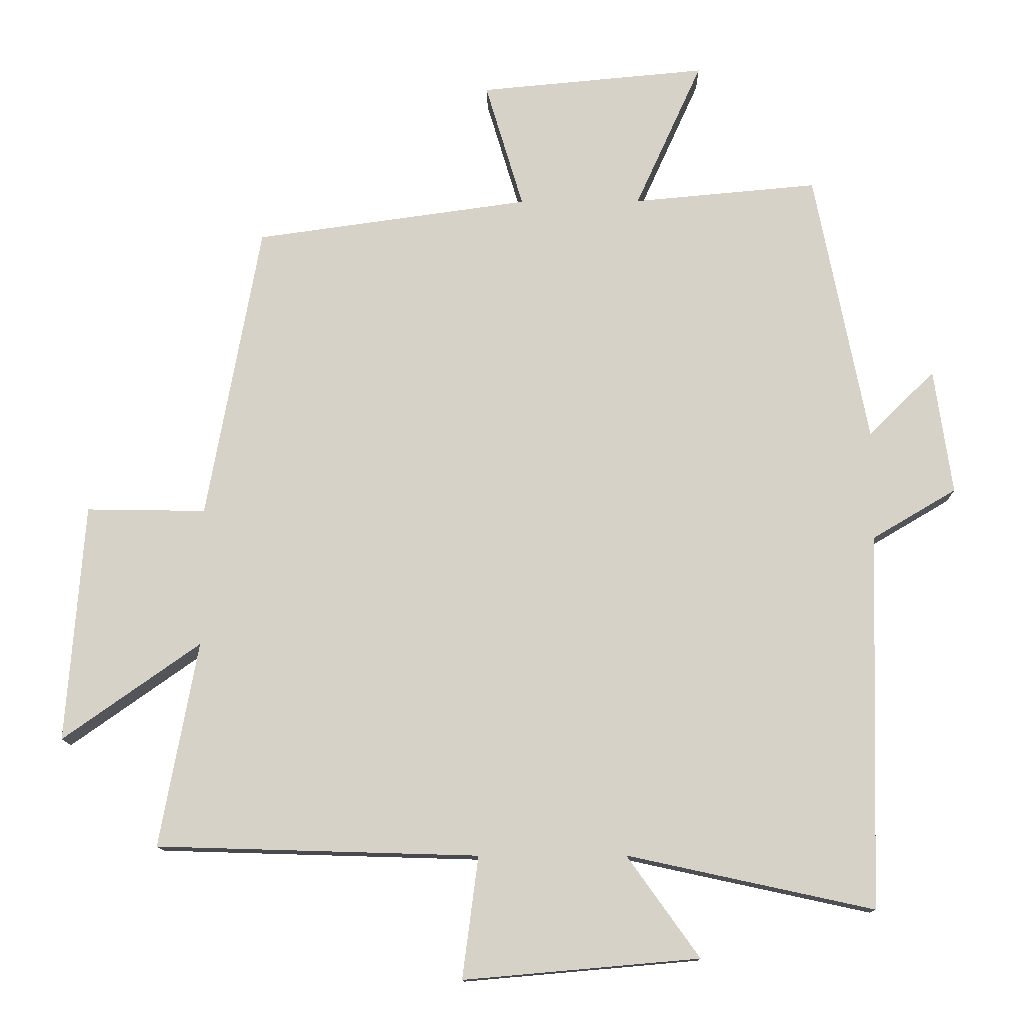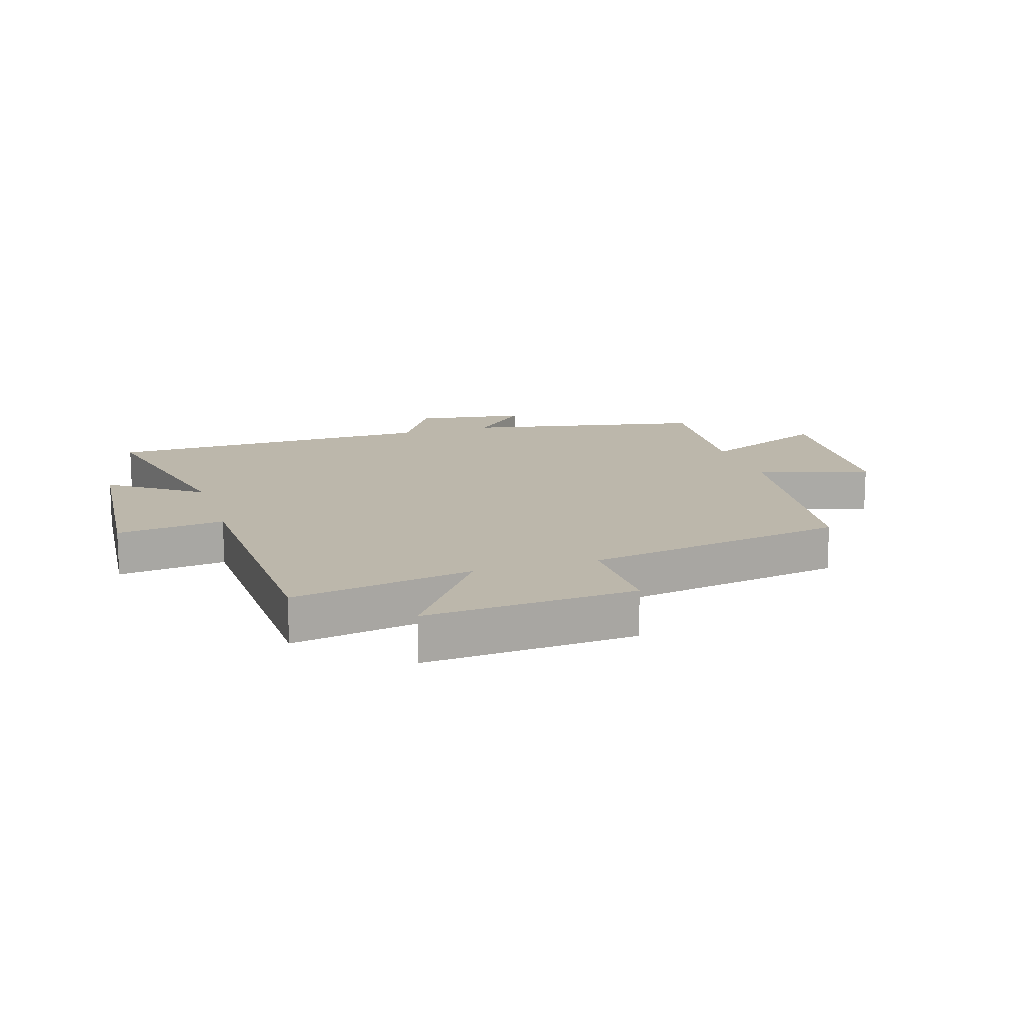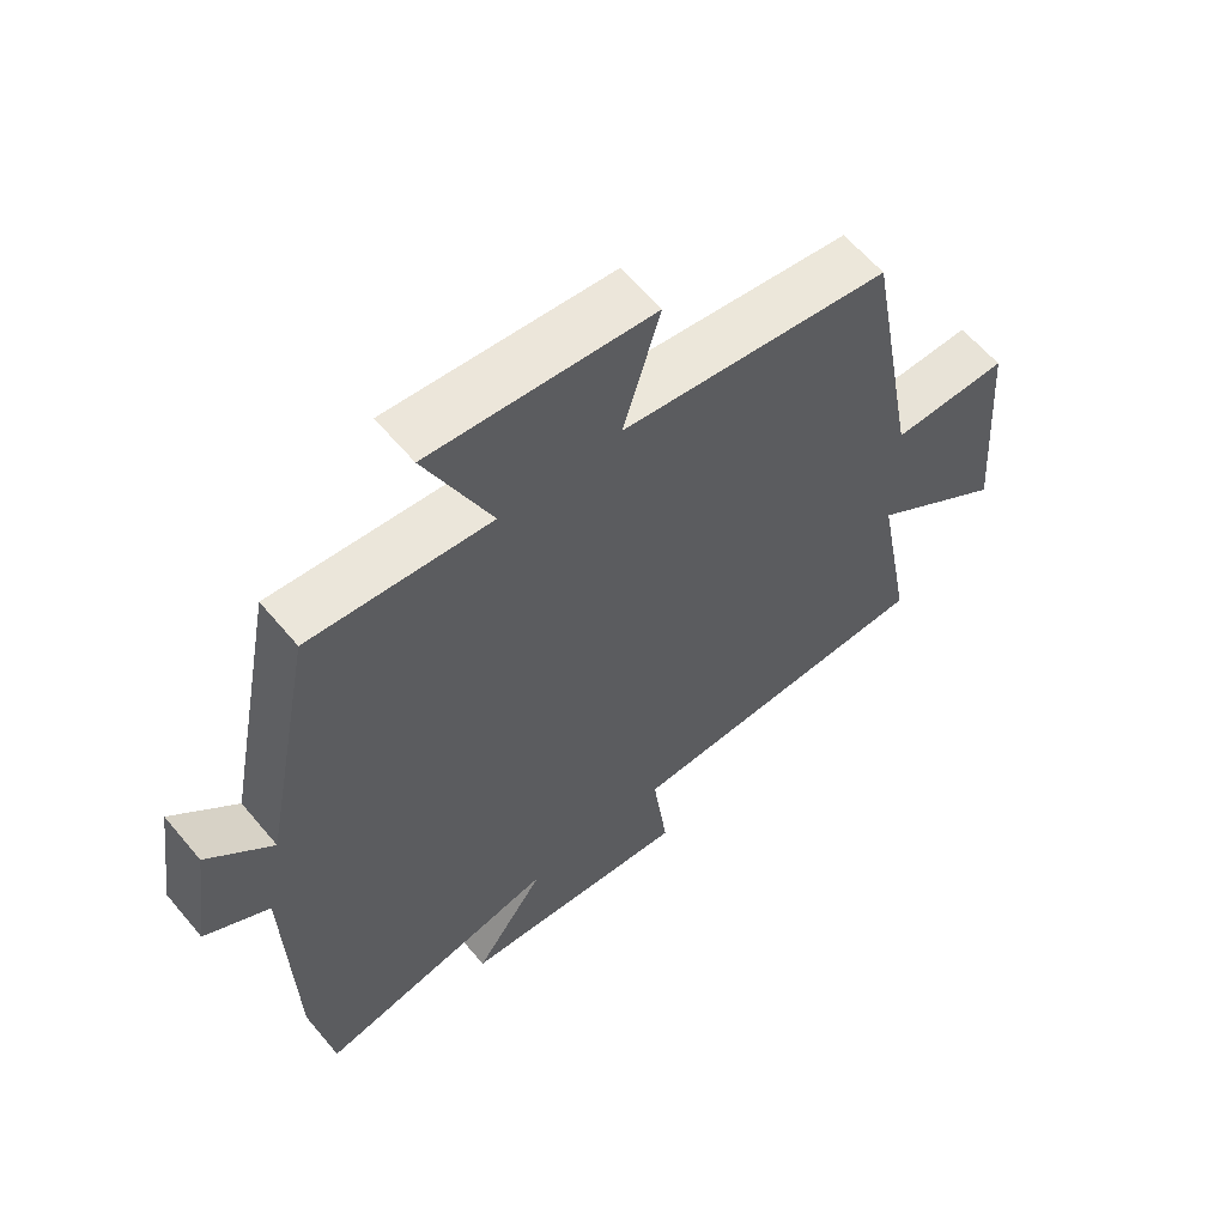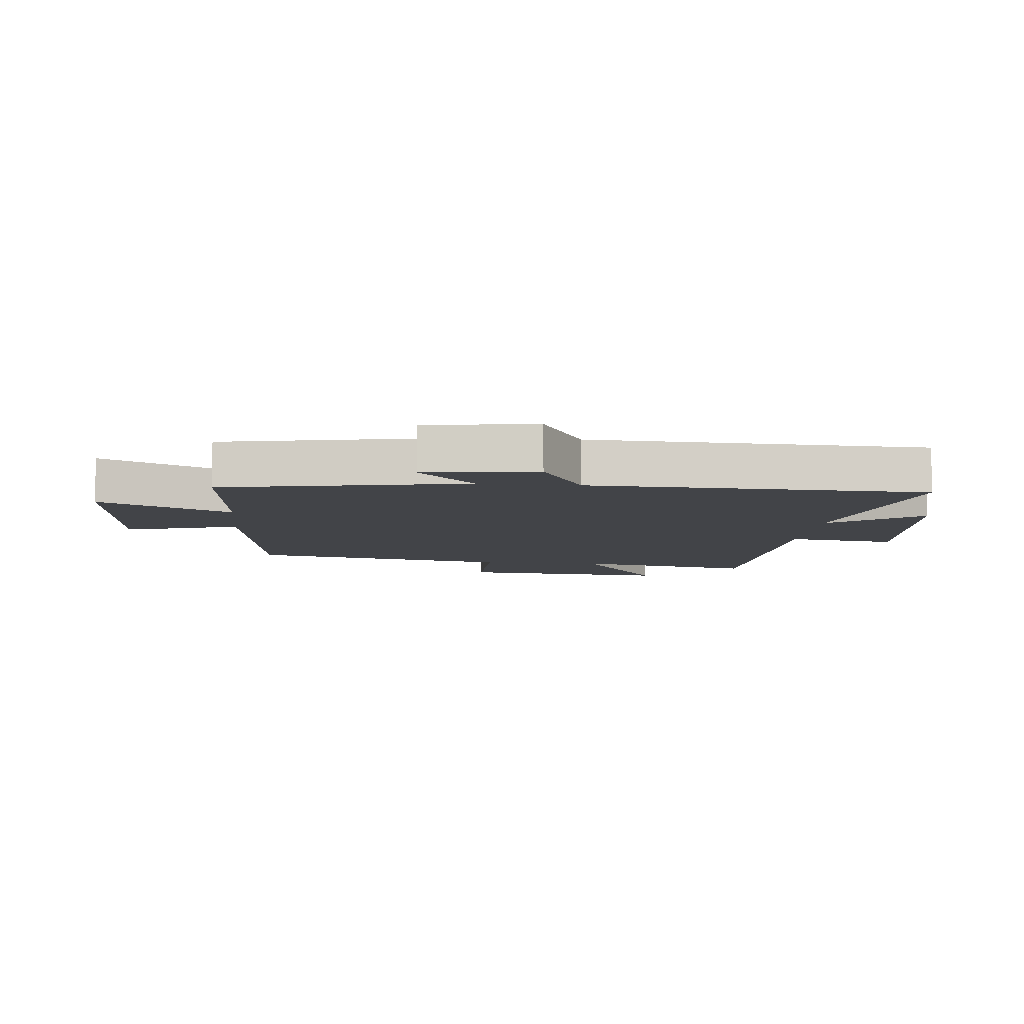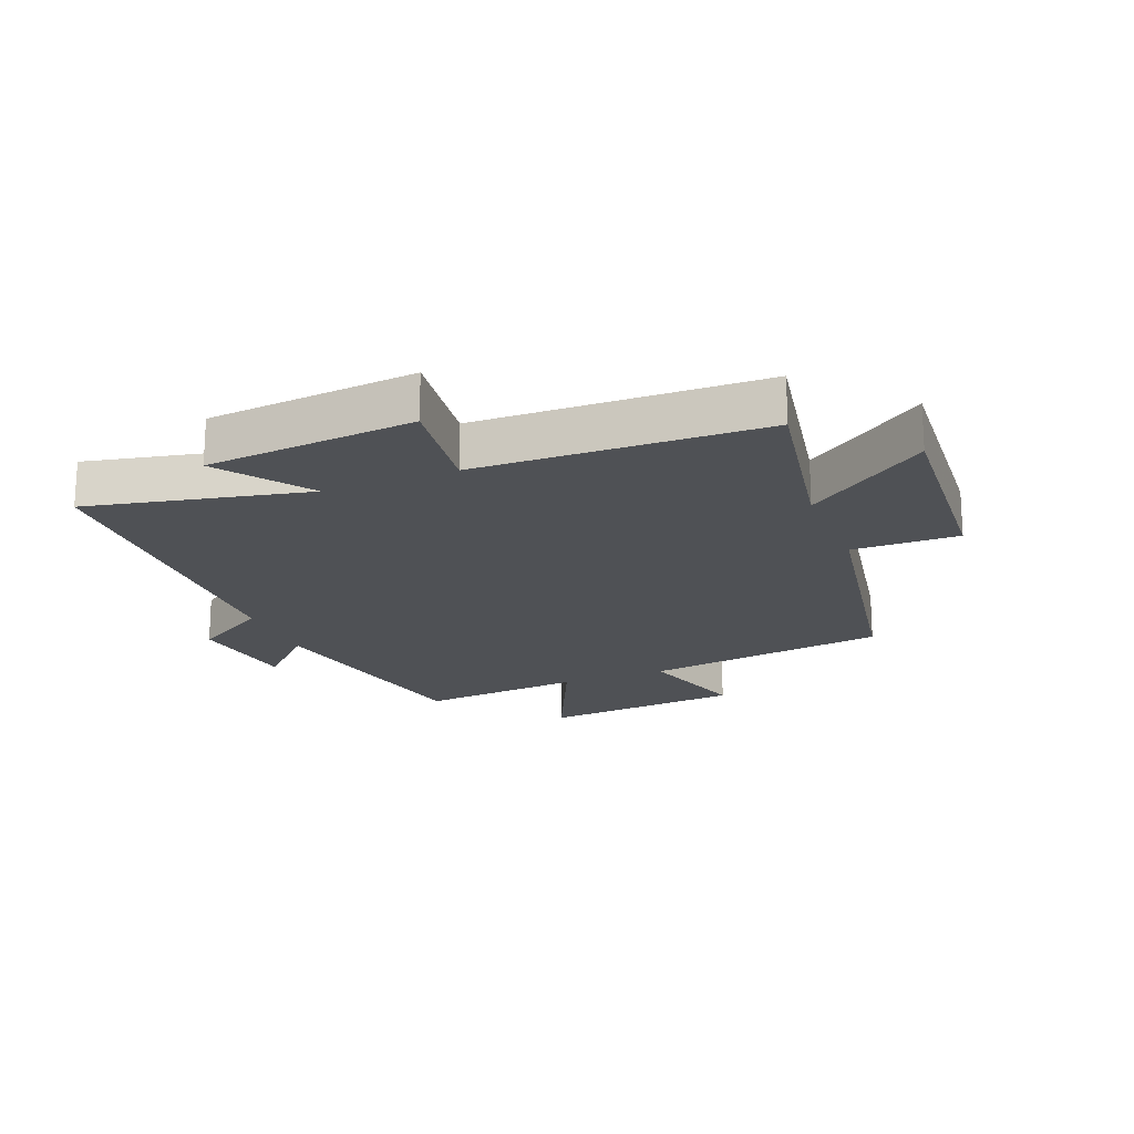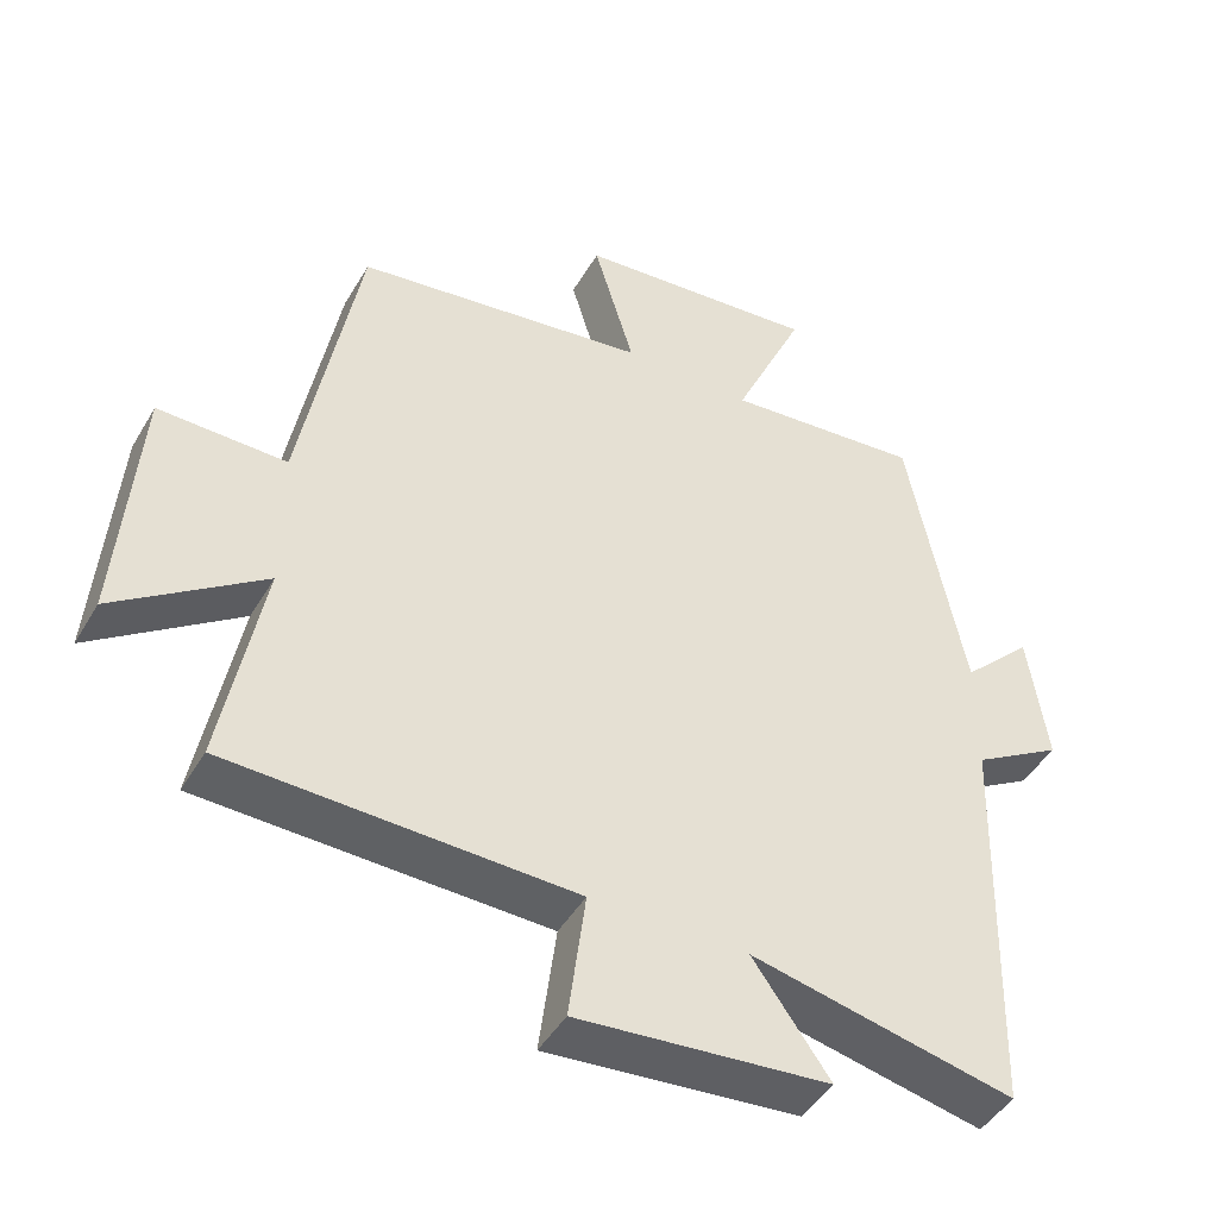
<metadata>
{"format":"obj","ext":"obj","renderer":"f3d","projection":"perspective","resolution":1024,"background":"white","views":[{"elev":-12.8,"azim":1.0,"up":"+Z"},{"elev":14.3,"azim":-107.4,"up":"+Y"},{"elev":60.8,"azim":140.2,"up":"+Z"},{"elev":-8.1,"azim":84.1,"up":"+Y"},{"elev":-19.5,"azim":-158.1,"up":"+Y"},{"elev":-45.5,"azim":-28.8,"up":"+Z"}]}
</metadata>
<code>
v 0.423 0.07 0.524
v 0.5 0.07 0.129
v 0.596 0.07 0.223
v 0.622 0.07 0.041
v 0.5 0.07 -0.031
v 0.485 0.07 -0.578
v 0.127 0.07 -0.5
v 0.232 0.07 -0.647
v -0.11 0.07 -0.677
v -0.087 0.07 -0.5
v -0.555 0.07 -0.486
v -0.5 0.07 -0.188
v -0.7 0.07 -0.329
v -0.674 0.07 0.017
v -0.5 0.07 0.014
v -0.422 0.07 0.445
v -0.023 0.07 0.5
v -0.078 0.07 0.684
v 0.252 0.07 0.714
v 0.155 0.07 0.5
v 0.423 0 0.524
v 0.5 0 0.129
v 0.596 0 0.223
v 0.622 0 0.041
v 0.5 0 -0.031
v 0.485 0 -0.578
v 0.127 0 -0.5
v 0.232 0 -0.647
v -0.11 0 -0.677
v -0.087 0 -0.5
v -0.555 0 -0.486
v -0.5 0 -0.188
v -0.7 0 -0.329
v -0.674 0 0.017
v -0.5 0 0.014
v -0.422 0 0.445
v -0.023 0 0.5
v -0.078 0 0.684
v 0.252 0 0.714
v 0.155 0 0.5
f 17 18 19 20
f 15 16 17 20
f 15 20 1 2
f 12 13 14 15
f 12 15 2
f 10 11 12 2
f 7 8 9 10
f 7 10 2 3
f 5 6 7
f 5 7 3
f 3 4 5
f 40 39 38 37
f 40 37 36 35
f 22 21 40 35
f 35 34 33 32
f 22 35 32
f 22 32 31 30
f 30 29 28 27
f 23 22 30 27
f 27 26 25
f 23 27 25
f 25 24 23
f 1 21 22 2
f 2 22 23 3
f 3 23 24 4
f 4 24 25 5
f 5 25 26 6
f 6 26 27 7
f 7 27 28 8
f 8 28 29 9
f 9 29 30 10
f 10 30 31 11
f 11 31 32 12
f 12 32 33 13
f 13 33 34 14
f 14 34 35 15
f 15 35 36 16
f 16 36 37 17
f 17 37 38 18
f 18 38 39 19
f 19 39 40 20
f 20 40 21 1

</code>
